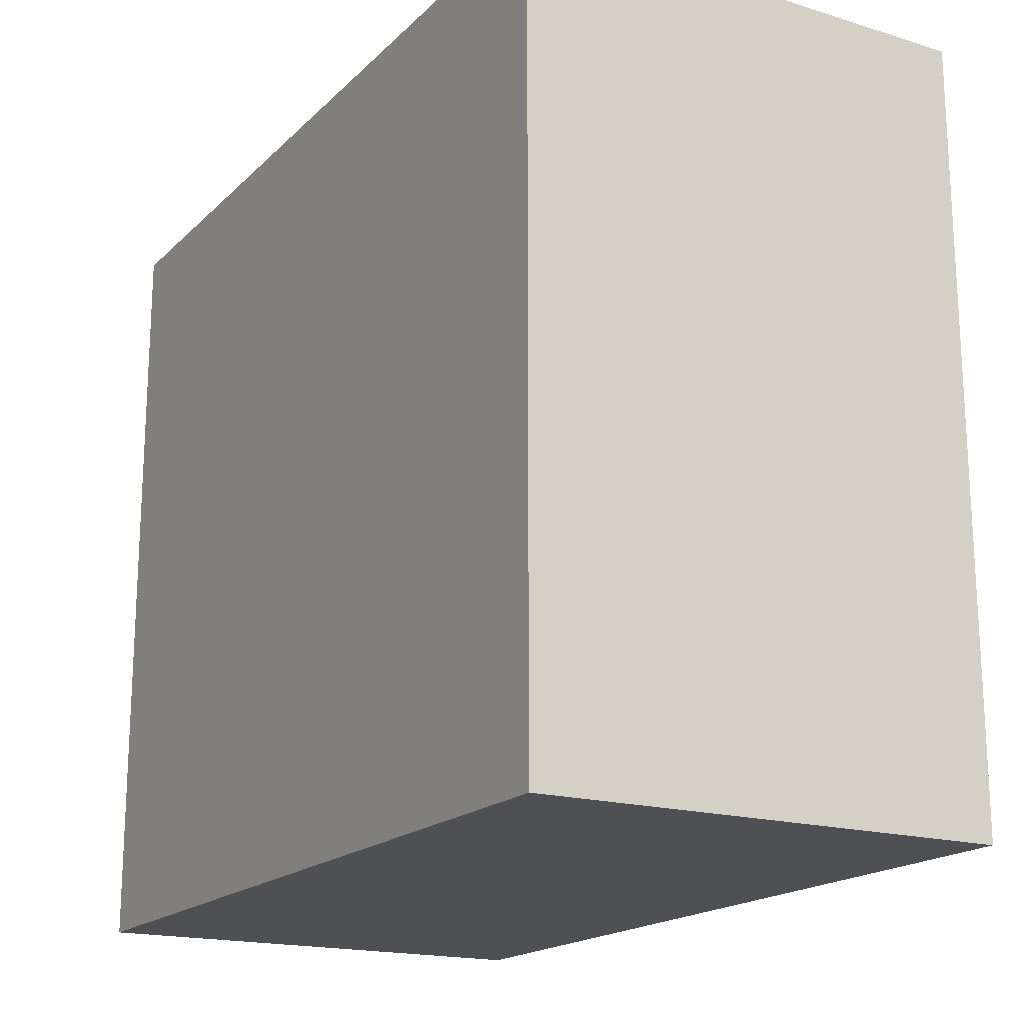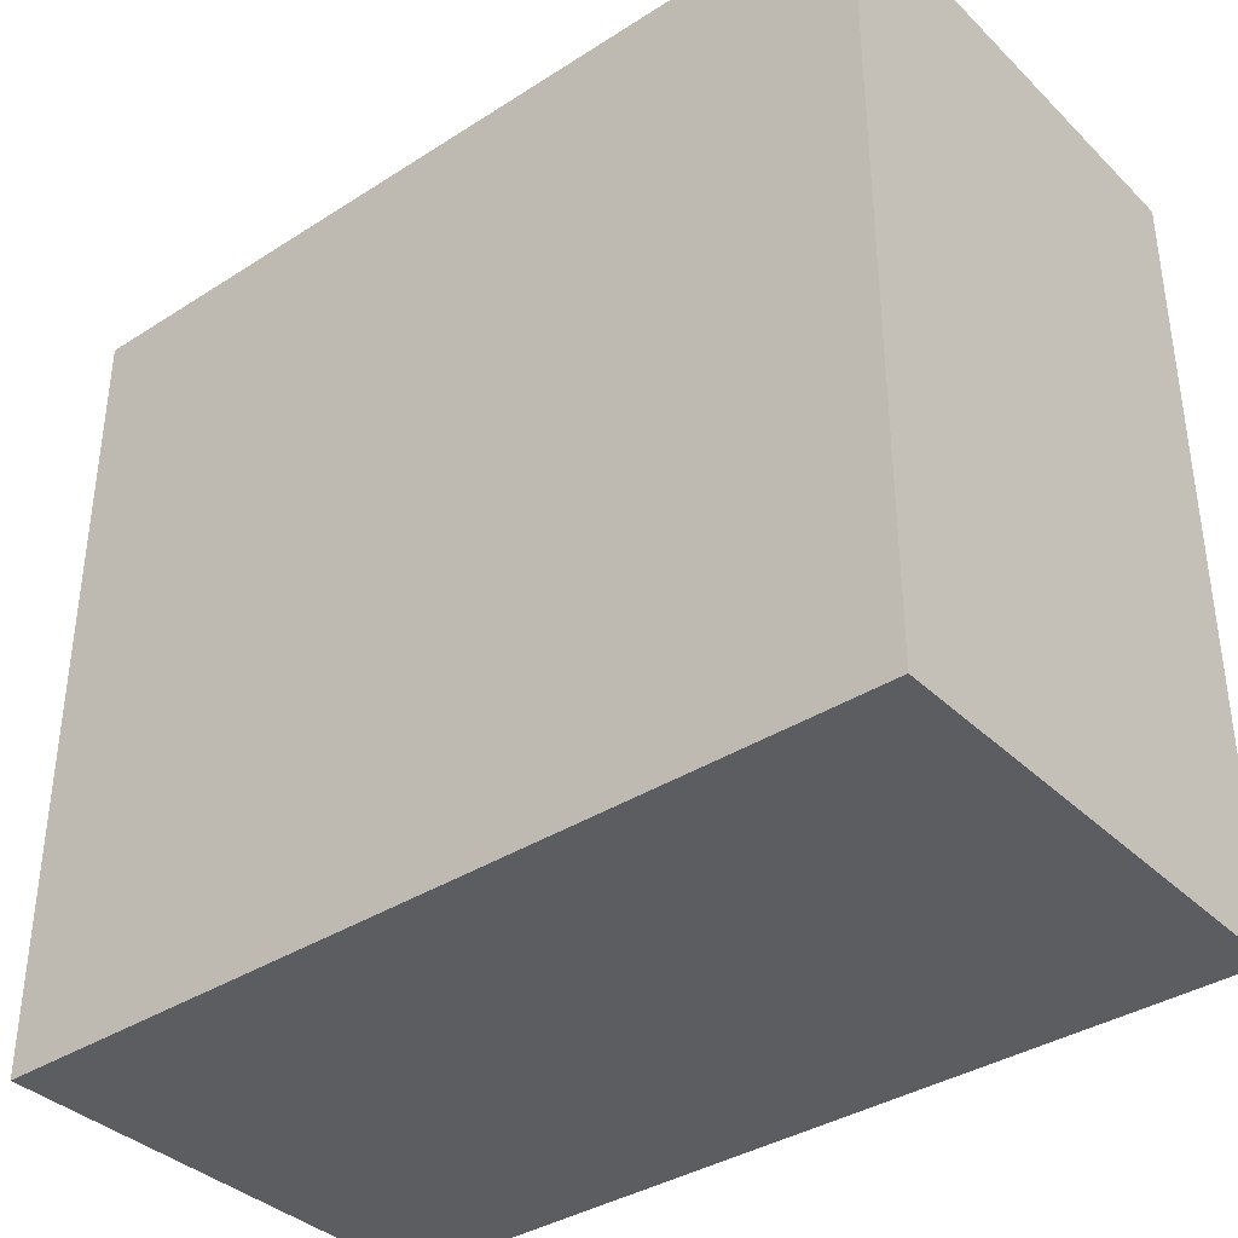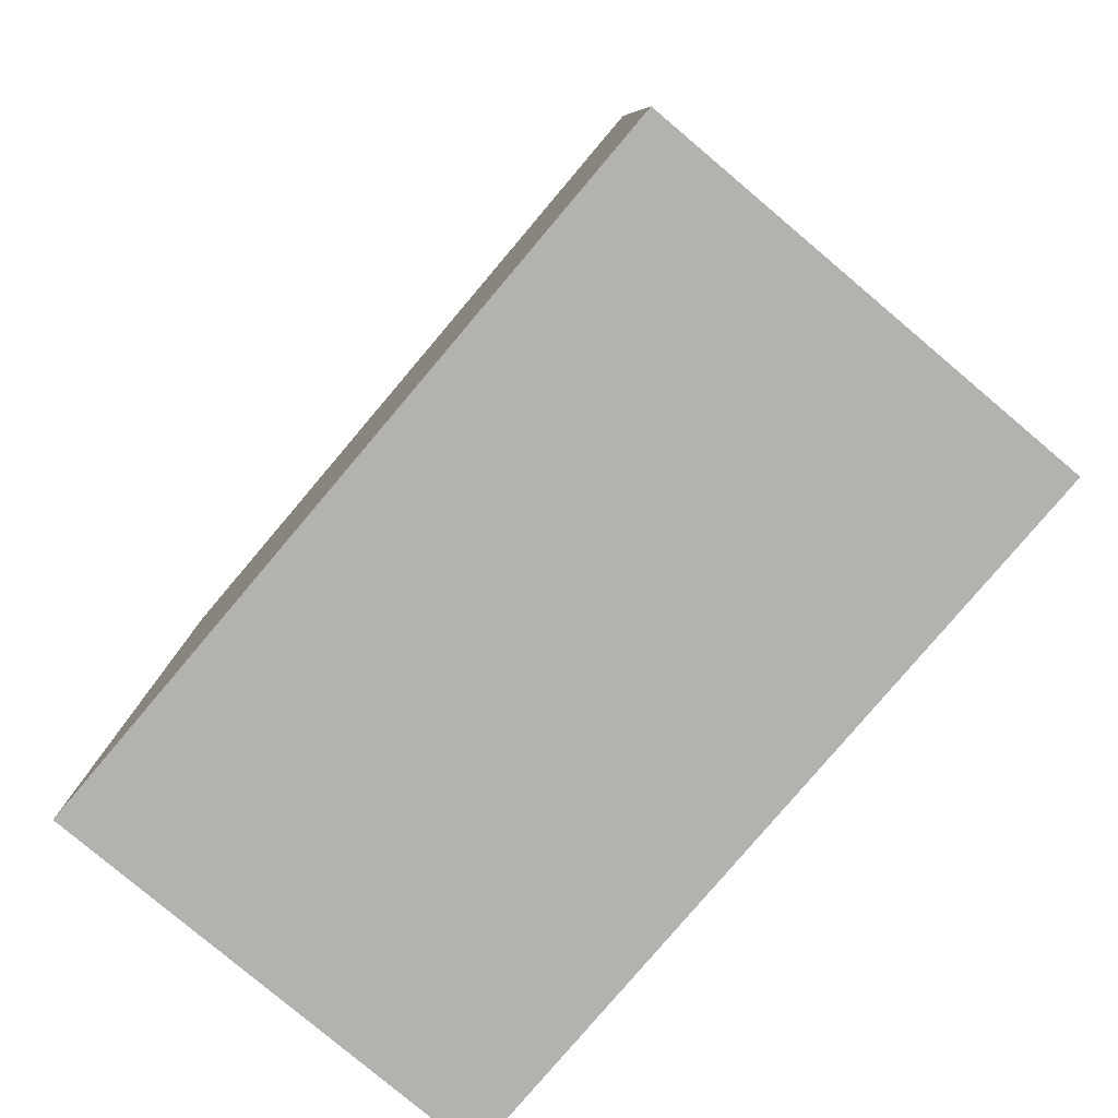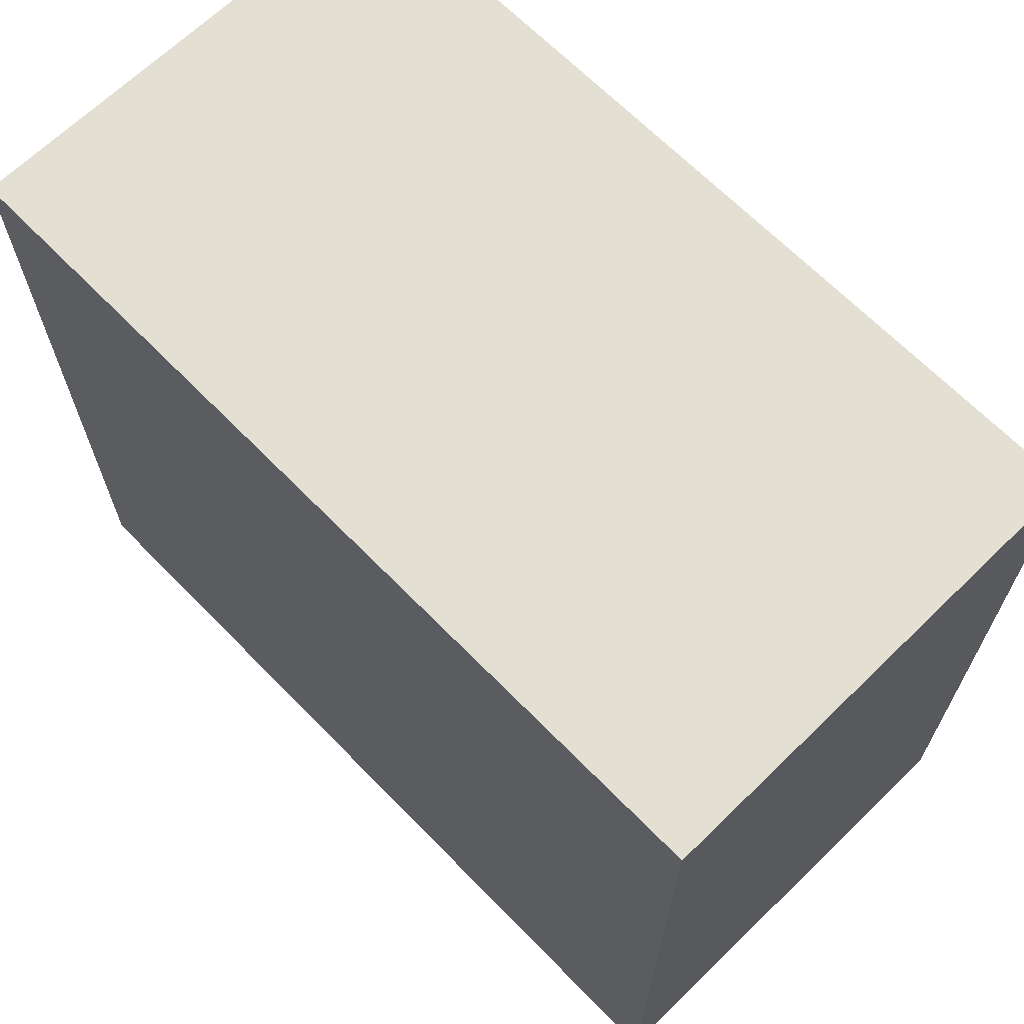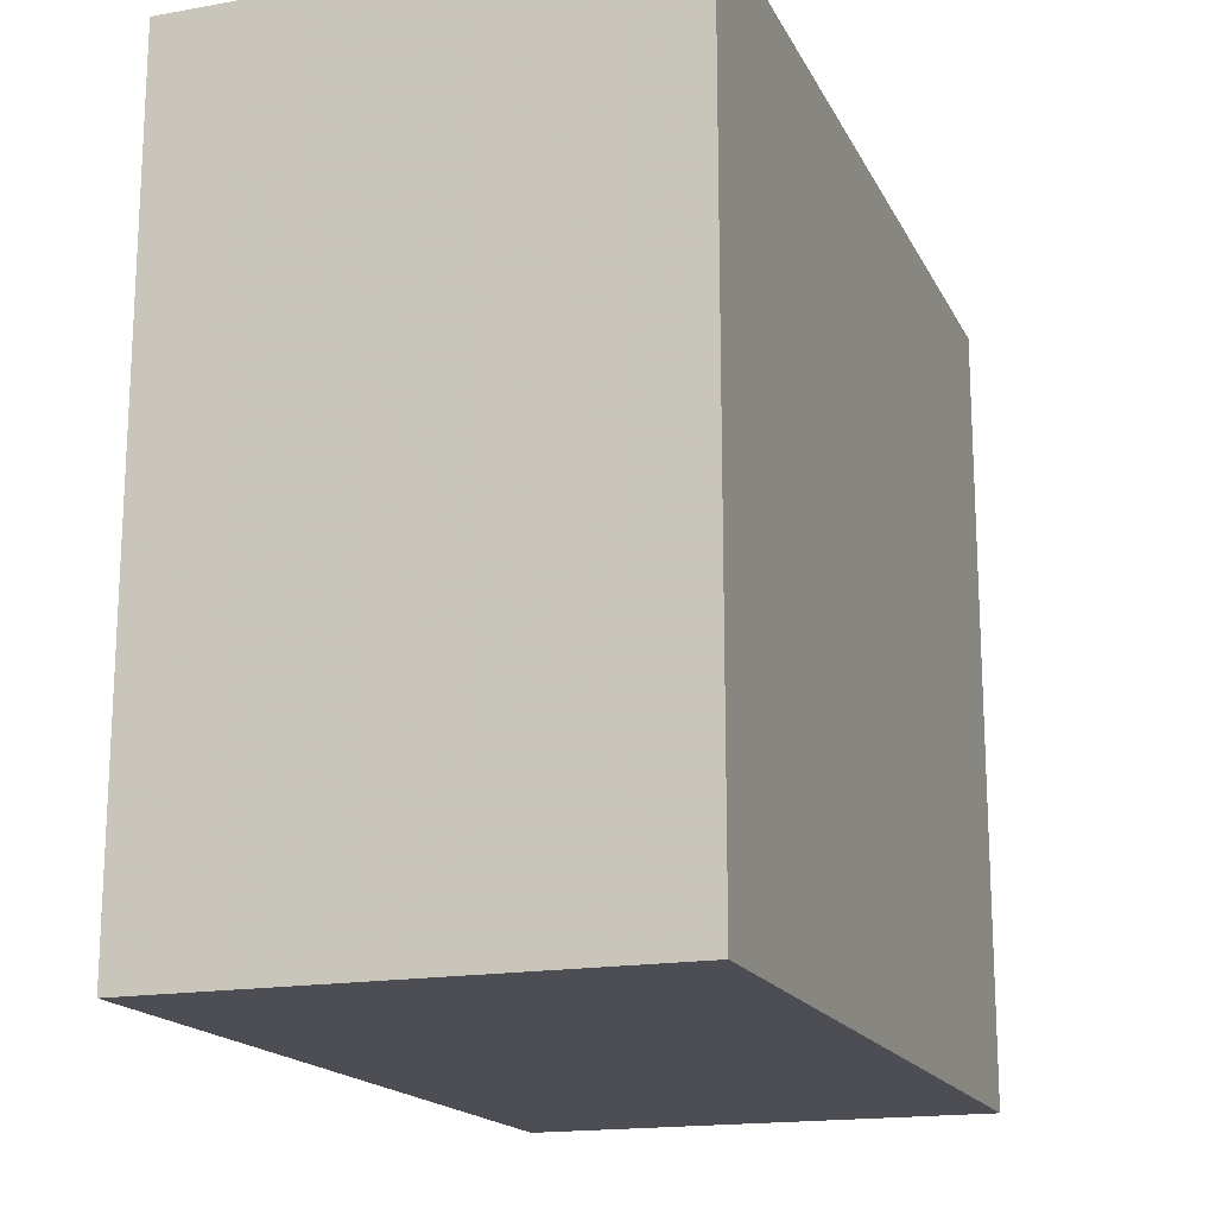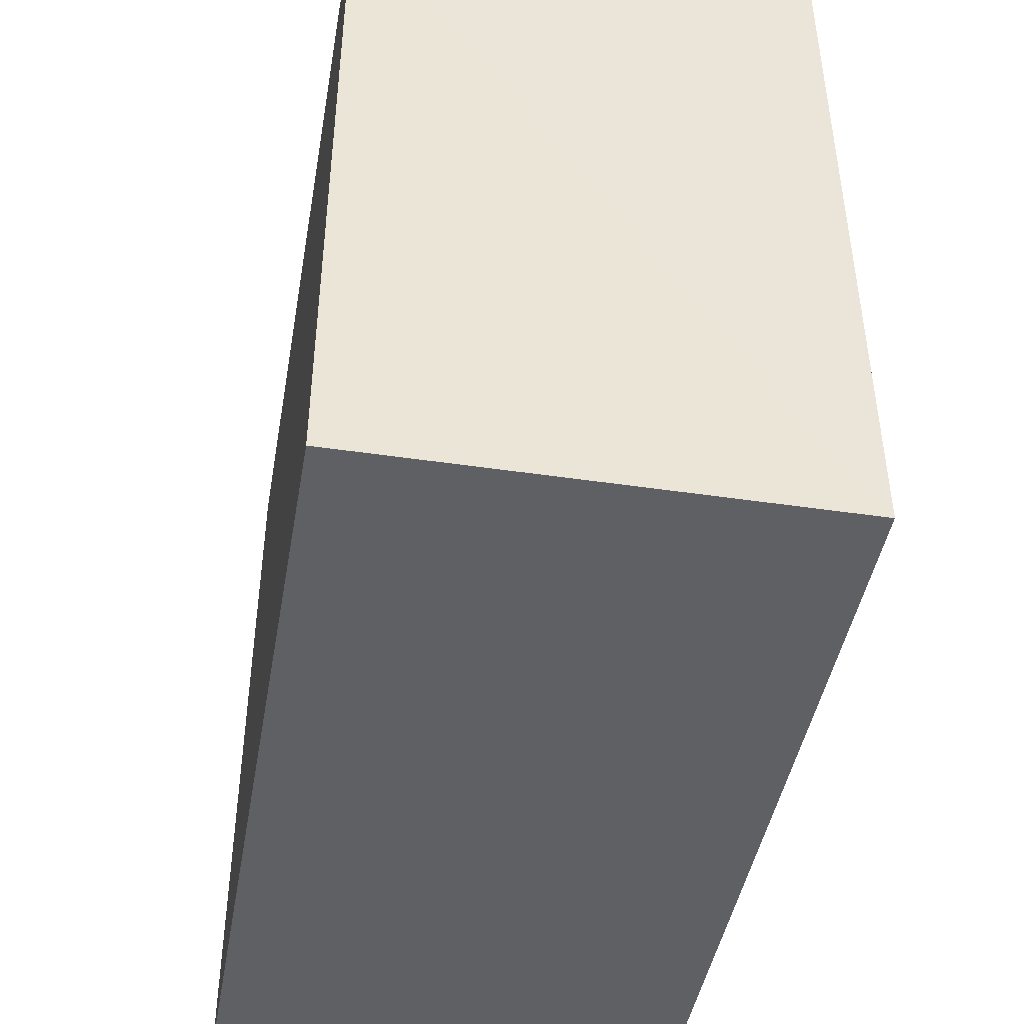
<metadata>
{"format":"obj","ext":"obj","renderer":"f3d","projection":"perspective","resolution":1024,"background":"white","views":[{"elev":-18.3,"azim":149.7,"up":"+Y"},{"elev":-37.1,"azim":-50.6,"up":"+Y"},{"elev":-79.8,"azim":139.7,"up":"+Z"},{"elev":66.7,"azim":-44.3,"up":"+Y"},{"elev":-17.2,"azim":-160.6,"up":"+Y"},{"elev":-44.8,"azim":170.2,"up":"+Y"}]}
</metadata>
<code>
o 14409
v 2231 1858 7.473
v 2231 1858 7.473
v 2231 1858 7.418
v 2231 1858 7.473
v 2231 1858 7.473
v 2231 1858 7.473
v 2231 1858 7.473
v 2231 1858 7.418
v 2231 1858 7.418
v 2231 1858 7.418
v 2231 1858 7.418
v 2231 1858 7.473
v 2231 1858 7.418
v 2231 1858 7.473
v 2231 1858 7.418
v 2231 1858 7.418
v 2231 1858 7.473
v 2231 1858 7.473
v 2231 1858 7.418
v 2231 1858 7.418
v 2231 1858 7.418
v 2231 1858 7.473
v 2231 1858 7.473
v 2231 1858 7.418
v 2231 1858 7.418
v 2231 1858 7.418
v 2231 1858 7.418
v 2231 1858 7.418
v 2231 1858 7.473
f 1 2 3
f 1 4 5
f 6 2 7
f 8 9 7
f 10 7 11
f 12 13 14
f 14 15 16
f 17 15 18
f 19 20 21
f 22 23 20
f 24 25 26
f 27 28 29

</code>
